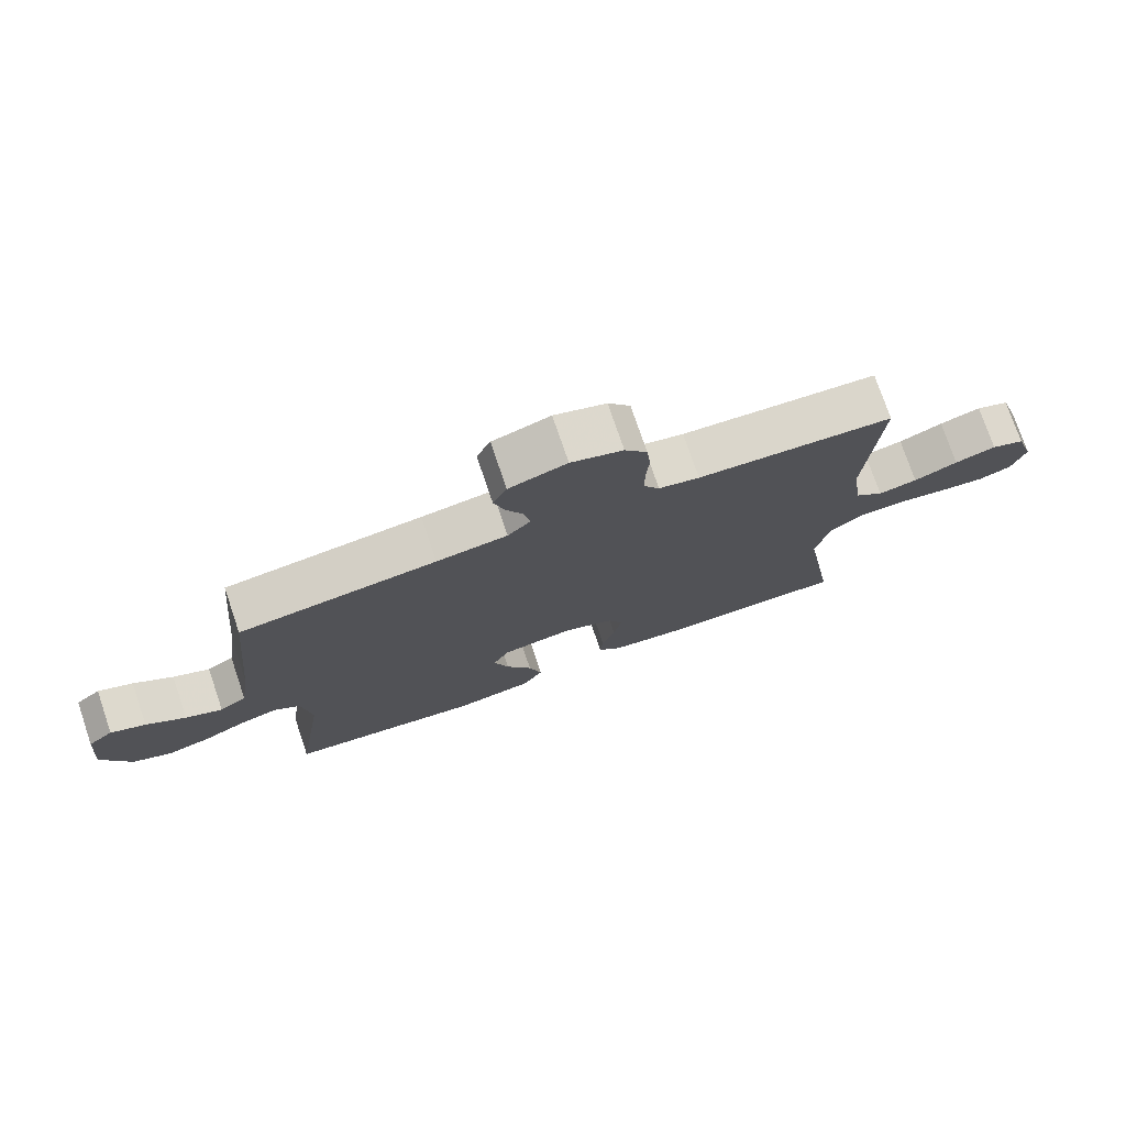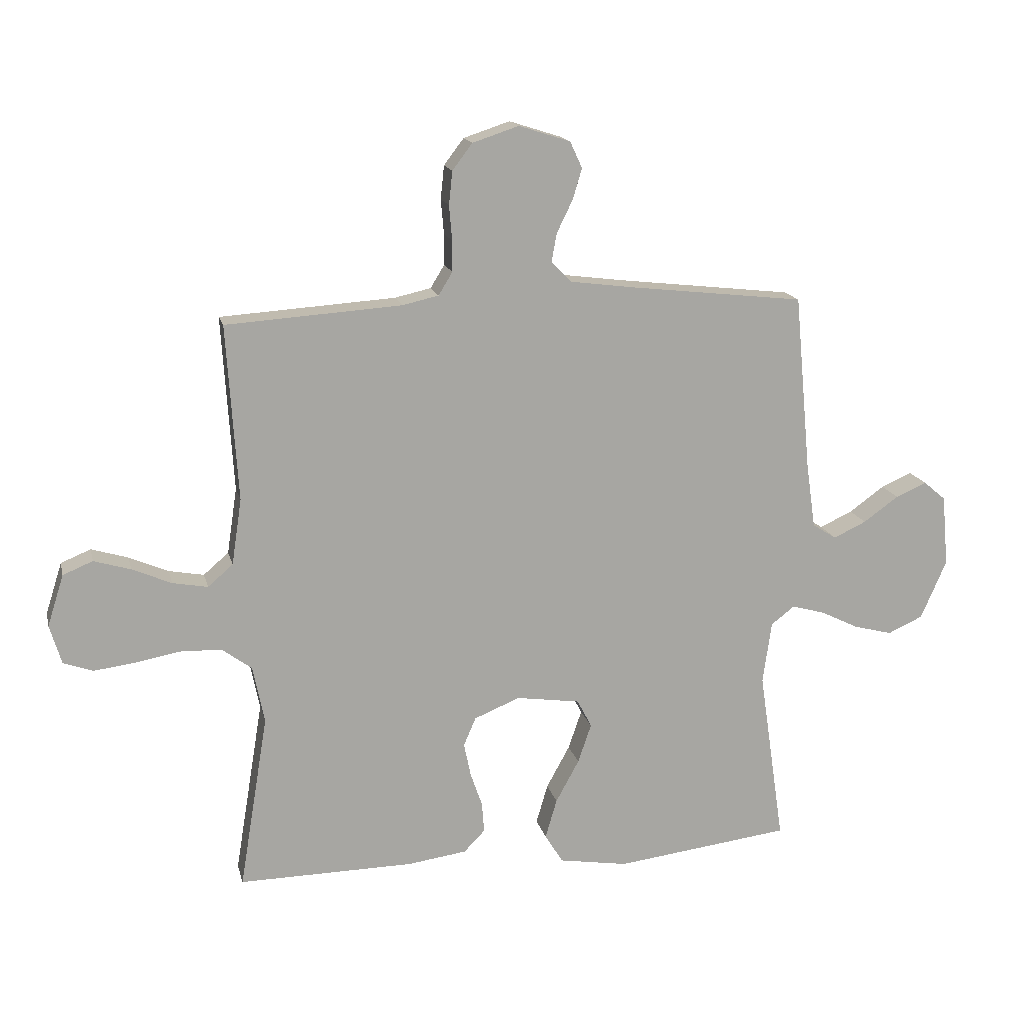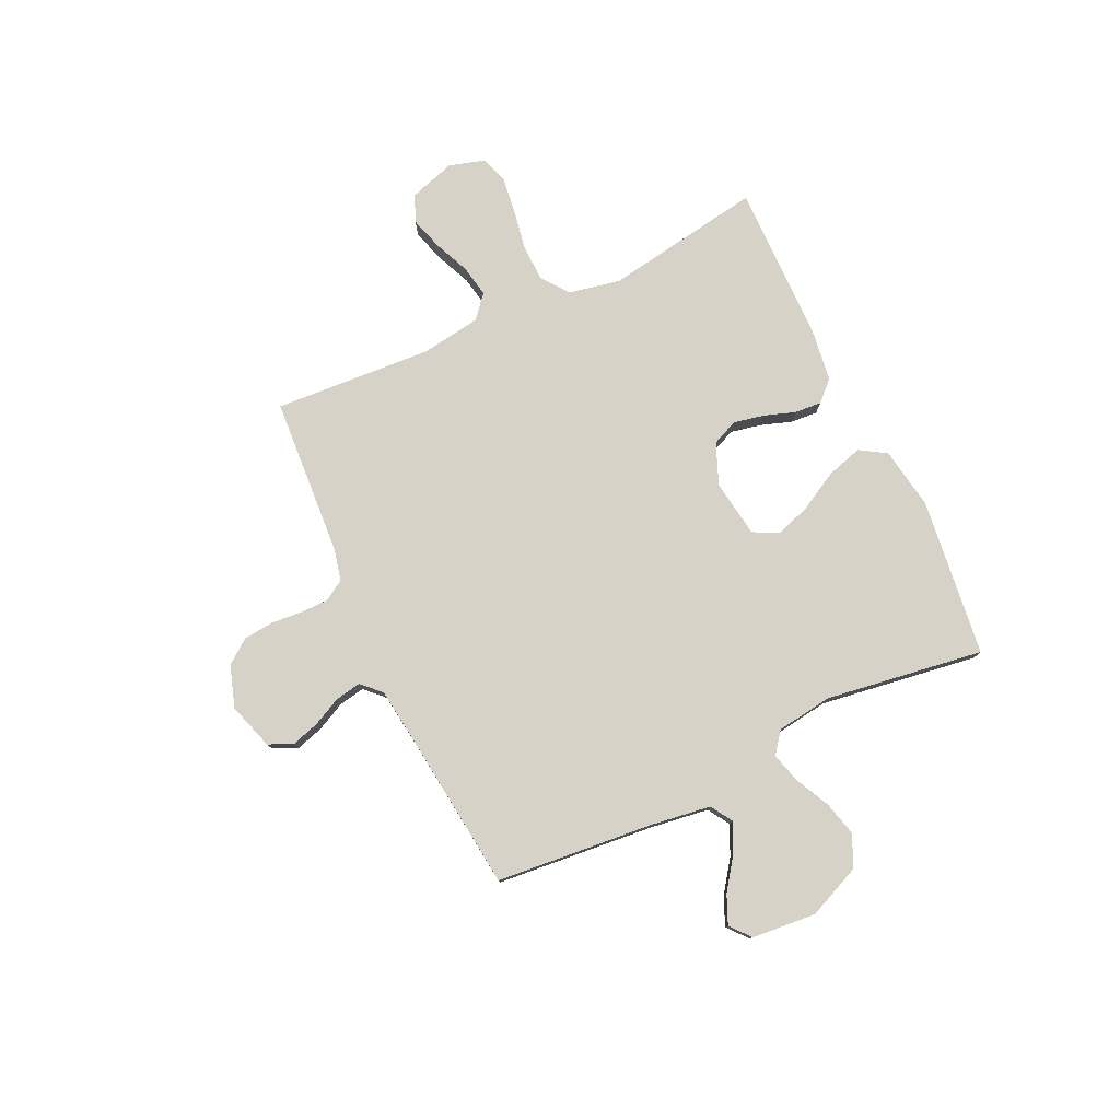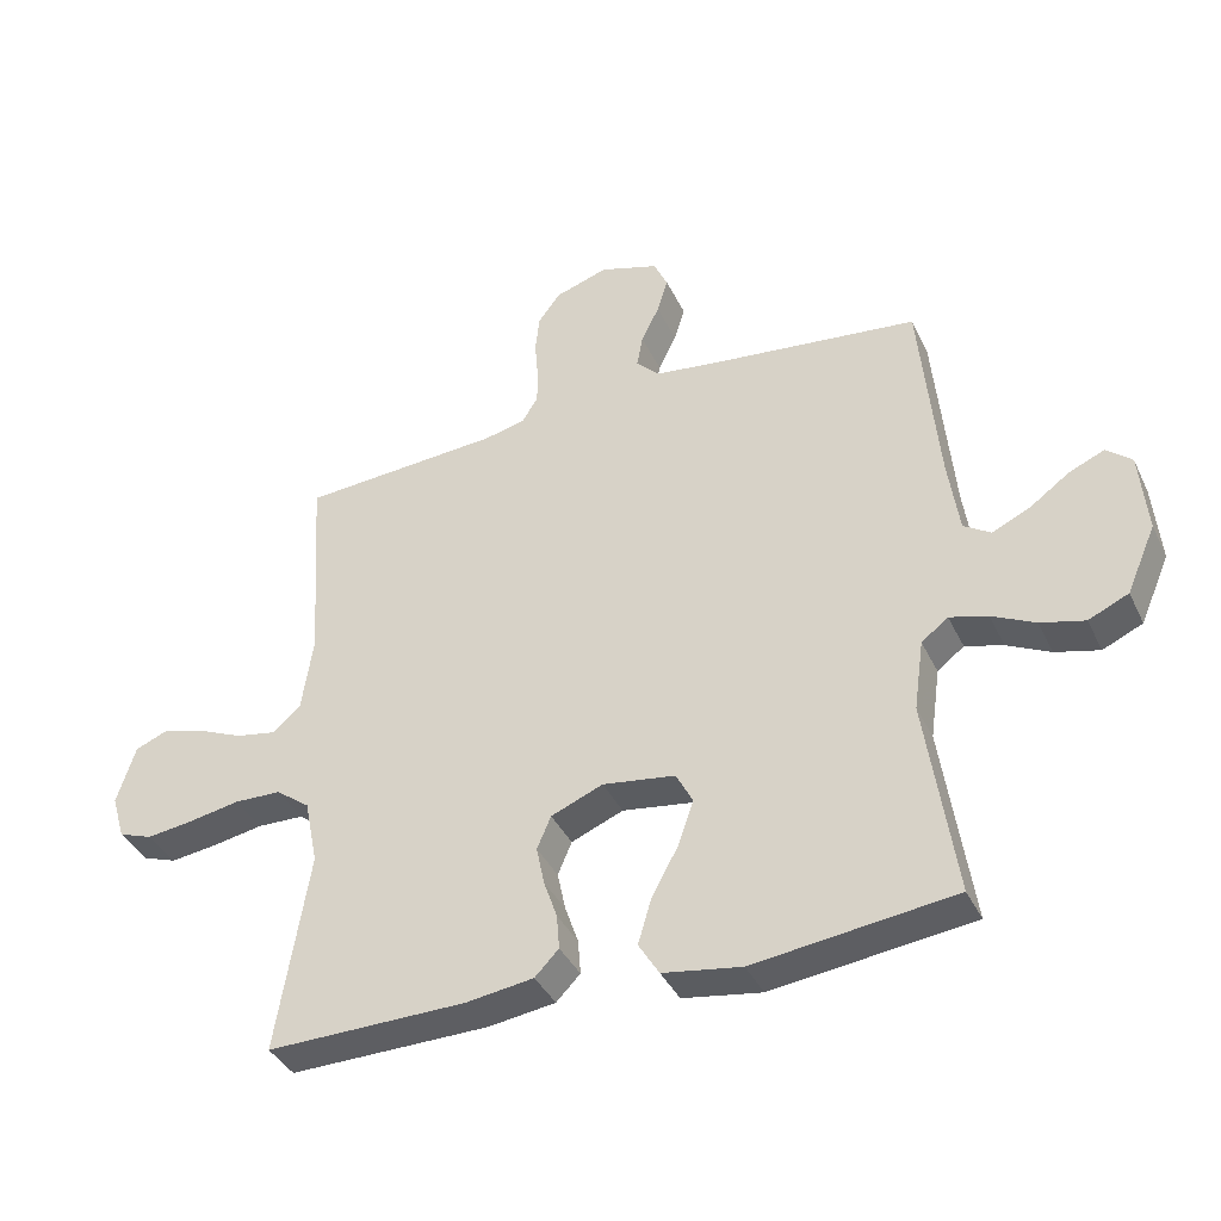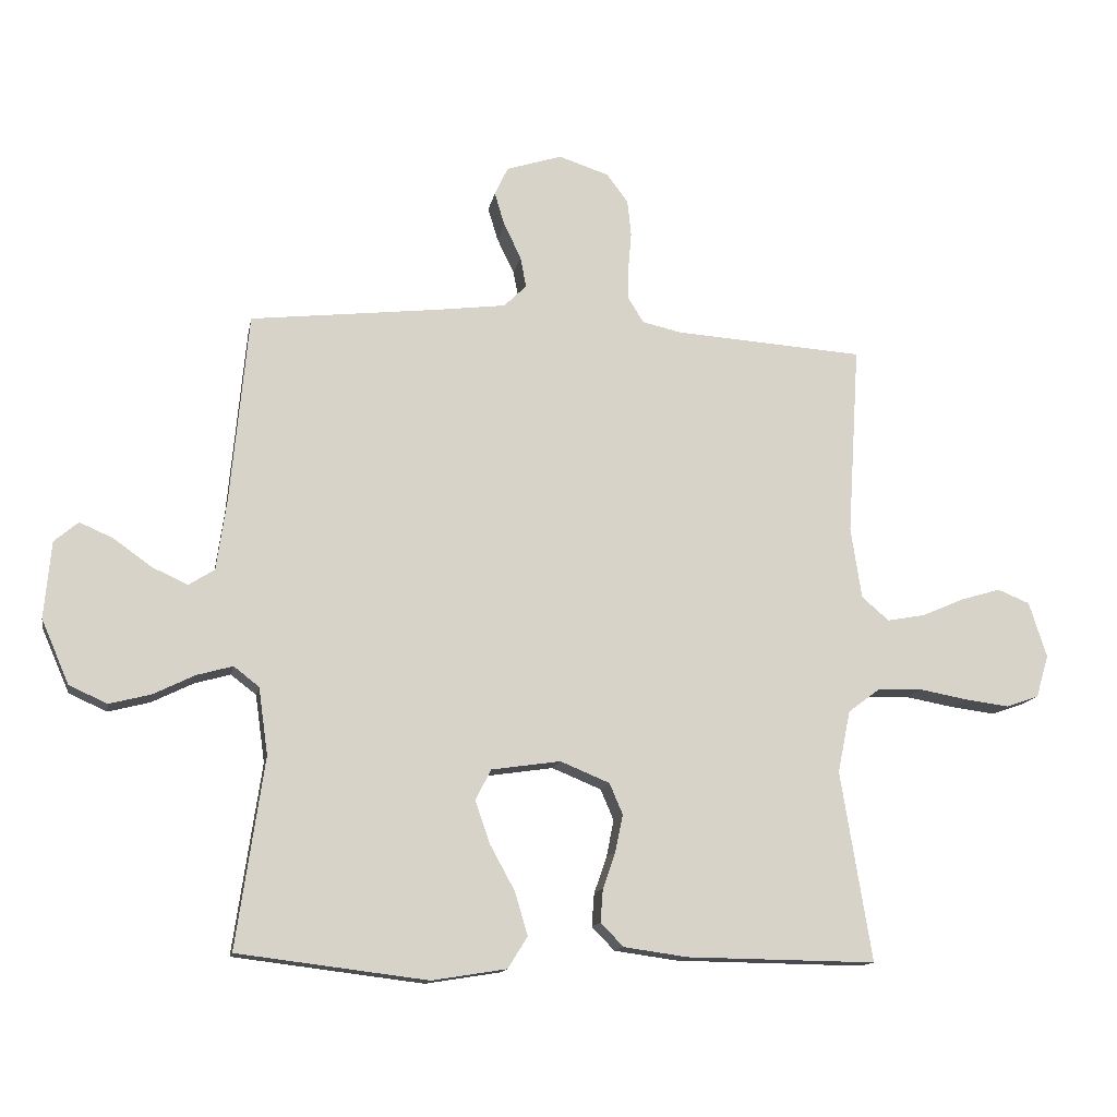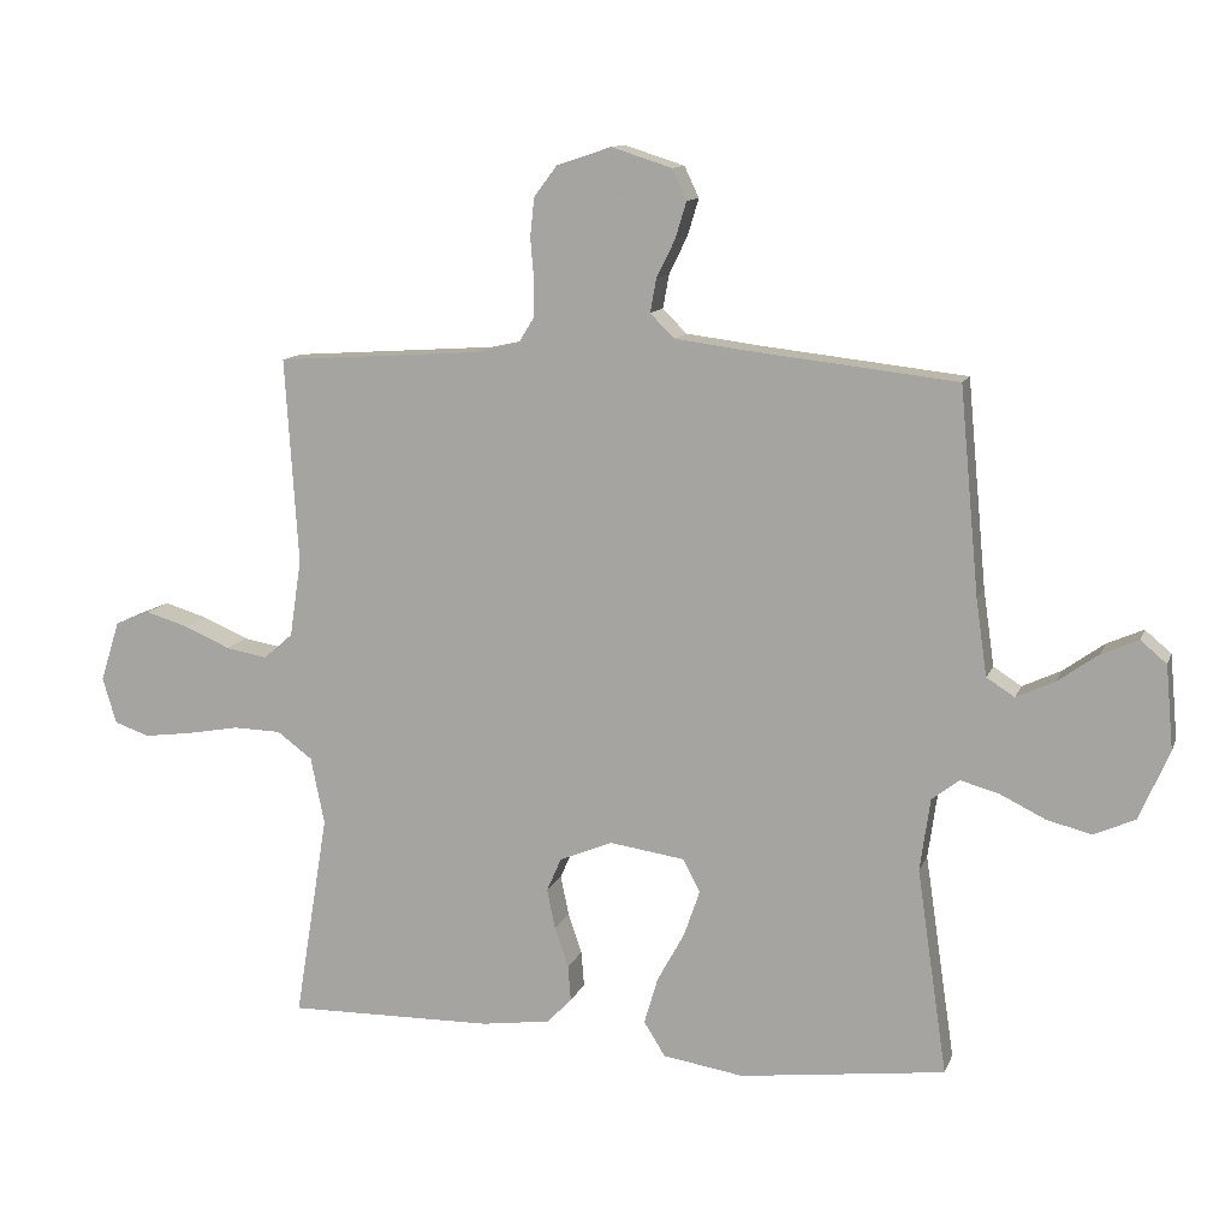
<metadata>
{"format":"obj","ext":"obj","renderer":"f3d","projection":"perspective","resolution":1024,"background":"white","views":[{"elev":75.7,"azim":161.2,"up":"+Z"},{"elev":15.9,"azim":-13.0,"up":"+Z"},{"elev":78.3,"azim":64.8,"up":"+Y"},{"elev":-38.5,"azim":23.6,"up":"+Z"},{"elev":-13.5,"azim":169.5,"up":"+Z"},{"elev":11.8,"azim":15.8,"up":"+Z"}]}
</metadata>
<code>
v 0.5 0.07 -0.5
v 0.2 0.07 -0.537
v 0.082 0.07 -0.518
v 0.051 0.07 -0.468
v 0.071 0.07 -0.4
v 0.111 0.07 -0.327
v 0.134 0.07 -0.26
v 0.109 0.07 -0.212
v 0 0.07 -0.196
v -0.078 0.07 -0.228
v -0.099 0.07 -0.277
v -0.087 0.07 -0.335
v -0.067 0.07 -0.393
v -0.063 0.07 -0.445
v -0.099 0.07 -0.482
v -0.2 0.07 -0.496
v -0.5 0.07 -0.5
v -0.451 0.07 -0.2
v -0.471 0.07 -0.102
v -0.522 0.07 -0.064
v -0.592 0.07 -0.062
v -0.669 0.07 -0.076
v -0.739 0.07 -0.085
v -0.79 0.07 -0.067
v -0.81 0.07 0
v -0.782 0.07 0.088
v -0.731 0.07 0.109
v -0.668 0.07 0.09
v -0.601 0.07 0.061
v -0.541 0.07 0.05
v -0.498 0.07 0.087
v -0.481 0.07 0.2
v -0.5 0.07 0.5
v -0.2 0.07 0.52
v -0.138 0.07 0.534
v -0.114 0.07 0.573
v -0.114 0.07 0.626
v -0.119 0.07 0.685
v -0.113 0.07 0.742
v -0.079 0.07 0.787
v 0 0.07 0.813
v 0.088 0.07 0.785
v 0.109 0.07 0.74
v 0.093 0.07 0.687
v 0.066 0.07 0.632
v 0.057 0.07 0.583
v 0.092 0.07 0.548
v 0.2 0.07 0.534
v 0.5 0.07 0.5
v 0.528 0.07 0.2
v 0.544 0.07 0.088
v 0.585 0.07 0.062
v 0.641 0.07 0.088
v 0.701 0.07 0.131
v 0.754 0.07 0.154
v 0.792 0.07 0.122
v 0.803 0.07 0
v 0.759 0.07 -0.101
v 0.699 0.07 -0.128
v 0.633 0.07 -0.111
v 0.568 0.07 -0.079
v 0.511 0.07 -0.063
v 0.471 0.07 -0.094
v 0.456 0.07 -0.2
v 0.5 0 -0.5
v 0.2 0 -0.537
v 0.082 0 -0.518
v 0.051 0 -0.468
v 0.071 0 -0.4
v 0.111 0 -0.327
v 0.134 0 -0.26
v 0.109 0 -0.212
v 0 0 -0.196
v -0.078 0 -0.228
v -0.099 0 -0.277
v -0.087 0 -0.335
v -0.067 0 -0.393
v -0.063 0 -0.445
v -0.099 0 -0.482
v -0.2 0 -0.496
v -0.5 0 -0.5
v -0.451 0 -0.2
v -0.471 0 -0.102
v -0.522 0 -0.064
v -0.592 0 -0.062
v -0.669 0 -0.076
v -0.739 0 -0.085
v -0.79 0 -0.067
v -0.81 0 0
v -0.782 0 0.088
v -0.731 0 0.109
v -0.668 0 0.09
v -0.601 0 0.061
v -0.541 0 0.05
v -0.498 0 0.087
v -0.481 0 0.2
v -0.5 0 0.5
v -0.2 0 0.52
v -0.138 0 0.534
v -0.114 0 0.573
v -0.114 0 0.626
v -0.119 0 0.685
v -0.113 0 0.742
v -0.079 0 0.787
v 0 0 0.813
v 0.088 0 0.785
v 0.109 0 0.74
v 0.093 0 0.687
v 0.066 0 0.632
v 0.057 0 0.583
v 0.092 0 0.548
v 0.2 0 0.534
v 0.5 0 0.5
v 0.528 0 0.2
v 0.544 0 0.088
v 0.585 0 0.062
v 0.641 0 0.088
v 0.701 0 0.131
v 0.754 0 0.154
v 0.792 0 0.122
v 0.803 0 0
v 0.759 0 -0.101
v 0.699 0 -0.128
v 0.633 0 -0.111
v 0.568 0 -0.079
v 0.511 0 -0.063
v 0.471 0 -0.094
v 0.456 0 -0.2
f 59 60 61
f 58 59 61
f 57 58 61
f 56 57 61
f 55 56 61
f 54 55 61
f 53 54 61
f 52 53 61 62
f 51 52 62 63
f 48 49 50
f 50 51 63
f 48 50 63
f 47 48 63
f 43 44 45
f 42 43 45
f 41 42 45
f 40 41 45
f 39 40 45
f 38 39 45
f 37 38 45
f 36 37 45 46
f 47 63 64
f 46 47 64
f 36 46 64
f 35 36 64
f 27 28 29
f 26 27 29
f 25 26 29
f 24 25 29
f 23 24 29
f 22 23 29
f 21 22 29
f 20 21 29 30
f 19 20 30 31
f 16 17 18
f 15 16 18
f 14 15 18
f 13 14 18
f 12 13 18
f 19 31 32
f 18 19 32
f 12 18 32
f 11 12 32
f 4 5 6
f 3 4 6
f 2 3 6
f 1 2 6
f 64 1 6
f 64 6 7
f 64 7 8
f 35 64 8
f 34 35 8
f 32 33 34
f 11 32 34
f 10 11 34
f 9 10 34
f 8 9 34
f 125 124 123
f 125 123 122
f 125 122 121
f 125 121 120
f 125 120 119
f 125 119 118
f 125 118 117
f 126 125 117 116
f 127 126 116 115
f 114 113 112
f 127 115 114
f 127 114 112
f 127 112 111
f 109 108 107
f 109 107 106
f 109 106 105
f 109 105 104
f 109 104 103
f 109 103 102
f 109 102 101
f 110 109 101 100
f 128 127 111
f 128 111 110
f 128 110 100
f 128 100 99
f 93 92 91
f 93 91 90
f 93 90 89
f 93 89 88
f 93 88 87
f 93 87 86
f 93 86 85
f 94 93 85 84
f 95 94 84 83
f 82 81 80
f 82 80 79
f 82 79 78
f 82 78 77
f 82 77 76
f 96 95 83
f 96 83 82
f 96 82 76
f 96 76 75
f 70 69 68
f 70 68 67
f 70 67 66
f 70 66 65
f 70 65 128
f 71 70 128
f 72 71 128
f 72 128 99
f 72 99 98
f 98 97 96
f 98 96 75
f 98 75 74
f 98 74 73
f 98 73 72
f 1 65 66 2
f 2 66 67 3
f 3 67 68 4
f 4 68 69 5
f 5 69 70 6
f 6 70 71 7
f 7 71 72 8
f 8 72 73 9
f 9 73 74 10
f 10 74 75 11
f 11 75 76 12
f 12 76 77 13
f 13 77 78 14
f 14 78 79 15
f 15 79 80 16
f 16 80 81 17
f 17 81 82 18
f 18 82 83 19
f 19 83 84 20
f 20 84 85 21
f 21 85 86 22
f 22 86 87 23
f 23 87 88 24
f 24 88 89 25
f 25 89 90 26
f 26 90 91 27
f 27 91 92 28
f 28 92 93 29
f 29 93 94 30
f 30 94 95 31
f 31 95 96 32
f 32 96 97 33
f 33 97 98 34
f 34 98 99 35
f 35 99 100 36
f 36 100 101 37
f 37 101 102 38
f 38 102 103 39
f 39 103 104 40
f 40 104 105 41
f 41 105 106 42
f 42 106 107 43
f 43 107 108 44
f 44 108 109 45
f 45 109 110 46
f 46 110 111 47
f 47 111 112 48
f 48 112 113 49
f 49 113 114 50
f 50 114 115 51
f 51 115 116 52
f 52 116 117 53
f 53 117 118 54
f 54 118 119 55
f 55 119 120 56
f 56 120 121 57
f 57 121 122 58
f 58 122 123 59
f 59 123 124 60
f 60 124 125 61
f 61 125 126 62
f 62 126 127 63
f 63 127 128 64
f 64 128 65 1

</code>
